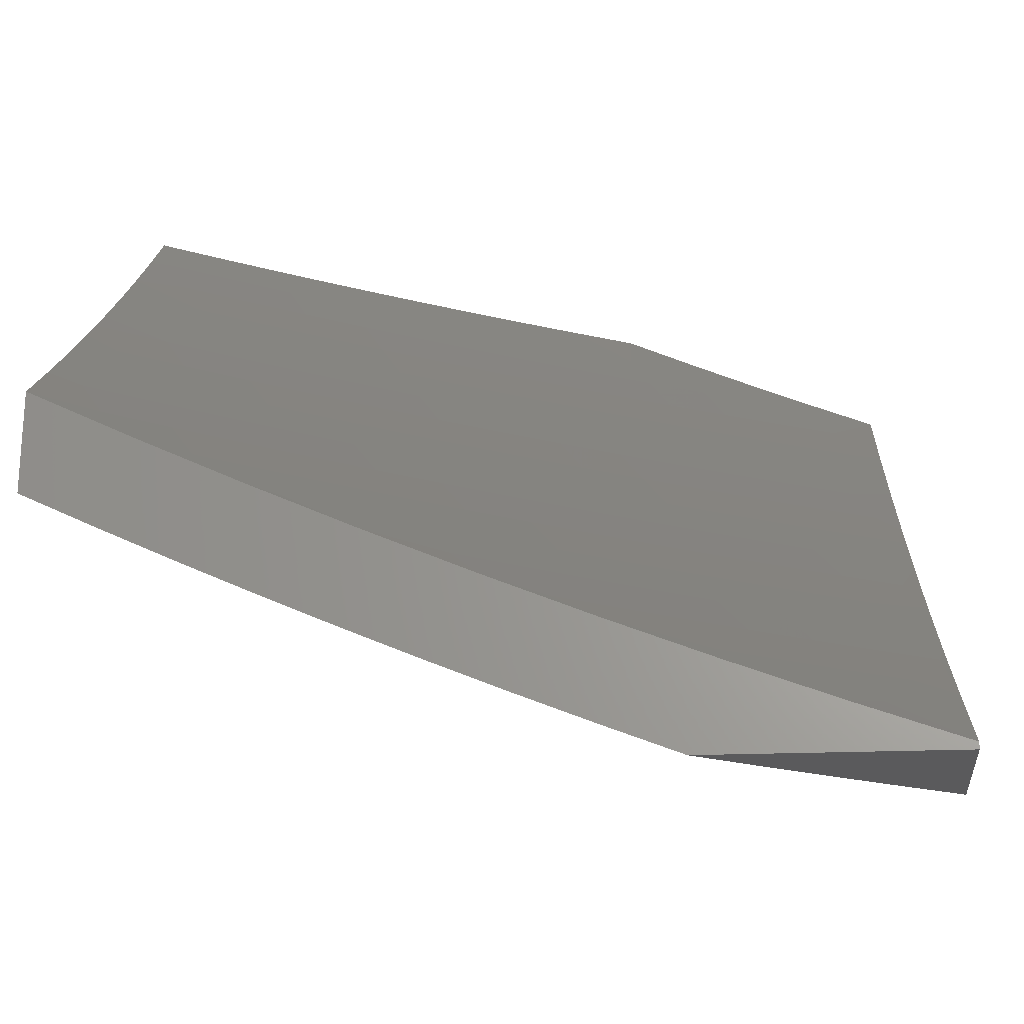
<metadata>
{"format":"stl","ext":"stl","renderer":"f3d","projection":"perspective","resolution":1024,"background":"white","views":[{"elev":-24.3,"azim":3.5,"up":"+Z"}]}
</metadata>
<code>
# stl→obj: 403 verts, 802 faces
v -3.878 6 -8.627
v -3.924 6.036 -8.576
v -4 6 -8.567
v -3.961 6.092 -8.514
v -4 6.086 -8.5
v -3.997 6.147 -8.452
v -4 6.171 -8.431
v -3.924 6.192 -8.452
v -3.96 6.247 -8.389
v -3.886 6.291 -8.389
v -3.92 6.346 -8.326
v -3.846 6.389 -8.326
v -3.88 6.444 -8.262
v -3.804 6.487 -8.262
v -3.837 6.542 -8.197
v -3.76 6.584 -8.197
v -3.792 6.639 -8.132
v -3.715 6.681 -8.132
v -3.745 6.736 -8.066
v -3.667 6.777 -8.066
v -3.76 6.798 -8
v -3.679 6.841 -8
v -3.588 6.817 -8.066
v -3.598 6.882 -8
v -3.509 6.856 -8.066
v -3.516 6.922 -8
v -3.43 6.894 -8.066
v -3.434 6.962 -8
v -3.351 6.931 -8.066
v -3.351 7 -8
v -3.271 6.968 -8.066
v -3.264 7 -8.038
v -3.176 7 -8.075
v -3.165 6.946 -8.132
v -3.088 7 -8.112
v -3.085 6.98 -8.132
v -3 7 -8.147
v -3.06 6.922 -8.197
v -3 6.881 -8.259
v -3.034 6.864 -8.262
v -3.008 6.805 -8.326
v -3.086 6.772 -8.326
v -3 6.76 -8.37
v -3.059 6.713 -8.389
v -3.032 6.653 -8.452
v -3.108 6.62 -8.452
v -3.08 6.56 -8.514
v -3.155 6.526 -8.514
v -3.126 6.467 -8.576
v -3.2 6.432 -8.576
v -3.171 6.372 -8.637
v -3.244 6.337 -8.637
v -3.213 6.277 -8.698
v -3.285 6.241 -8.698
v -3.254 6.181 -8.758
v -3.325 6.145 -8.758
v -3.293 6.085 -8.817
v -3.363 6.048 -8.817
v -3.26 6.025 -8.876
v -3.381 6 -8.847
v -3.255 6 -8.897
v -3.755 6 -8.685
v -3.818 6.023 -8.637
v -3.854 6.08 -8.576
v -3.889 6.136 -8.514
v -3.631 6 -8.741
v -3.712 6.008 -8.698
v -3.747 6.066 -8.637
v -3.783 6.122 -8.576
v -3.817 6.179 -8.514
v -3.852 6.235 -8.452
v -3.506 6 -8.795
v -3.537 6.031 -8.758
v -3.642 6.049 -8.698
v -3.676 6.107 -8.637
v -3.711 6.164 -8.576
v -3.745 6.221 -8.514
v -3.779 6.277 -8.452
v -3.813 6.333 -8.389
v -3.433 6.011 -8.817
v -3.467 6.07 -8.758
v -3.5 6.129 -8.698
v -3.571 6.089 -8.698
v -3.534 6.187 -8.637
v -3.605 6.147 -8.637
v -3.567 6.245 -8.576
v -3.639 6.205 -8.576
v -3.6 6.303 -8.514
v -3.673 6.262 -8.514
v -3.632 6.36 -8.452
v -3.706 6.319 -8.452
v -3.665 6.416 -8.389
v -3.739 6.375 -8.389
v -3.697 6.473 -8.326
v -3.772 6.431 -8.326
v -3.729 6.529 -8.262
v -3.19 6.061 -8.876
v -3.128 6 -8.945
v -3.089 6.034 -8.934
v -3 6 -8.992
v -3.019 6.068 -8.934
v -3 6.131 -8.893
v -3.05 6.129 -8.876
v -3.009 6.224 -8.817
v -3.08 6.191 -8.817
v -3.038 6.285 -8.758
v -3.111 6.252 -8.758
v -3.068 6.346 -8.698
v -3.141 6.312 -8.698
v -3.097 6.407 -8.637
v -3 6.26 -8.792
v -3 6.387 -8.69
v -3 6.513 -8.585
v -3.023 6.44 -8.637
v -3 6.637 -8.478
v -3.005 6.594 -8.514
v -3.052 6.5 -8.576
v -3.841 6.755 -8
v -3.823 6.694 -8.066
v -3.869 6.597 -8.132
v -3.913 6.499 -8.197
v -3.954 6.401 -8.262
v -4 6.339 -8.291
v -3.994 6.302 -8.326
v -4 6.256 -8.361
v -3.921 6.711 -8
v -3.901 6.651 -8.066
v -3.945 6.553 -8.132
v -4 6.504 -8.147
v -3.988 6.455 -8.197
v -4 6.422 -8.219
v -4 6.666 -8
v -3.978 6.607 -8.066
v -4 6.586 -8.074
v -3.396 6.108 -8.758
v -3.429 6.167 -8.698
v -3.357 6.205 -8.698
v -3.462 6.226 -8.637
v -3.389 6.264 -8.637
v -3.317 6.301 -8.637
v -3.494 6.284 -8.576
v -3.421 6.322 -8.576
v -3.348 6.36 -8.576
v -3.274 6.396 -8.576
v -3.526 6.342 -8.514
v -3.453 6.381 -8.514
v -3.379 6.418 -8.514
v -3.304 6.455 -8.514
v -3.23 6.491 -8.514
v -3.558 6.4 -8.452
v -3.484 6.439 -8.452
v -3.409 6.477 -8.452
v -3.334 6.514 -8.452
v -3.259 6.55 -8.452
v -3.184 6.585 -8.452
v -3.59 6.457 -8.389
v -3.515 6.496 -8.389
v -3.44 6.534 -8.389
v -3.364 6.572 -8.389
v -3.288 6.608 -8.389
v -3.212 6.644 -8.389
v -3.135 6.679 -8.389
v -3.621 6.513 -8.326
v -3.546 6.553 -8.326
v -3.47 6.592 -8.326
v -3.394 6.63 -8.326
v -3.317 6.666 -8.326
v -3.24 6.703 -8.326
v -3.163 6.738 -8.326
v -3.653 6.57 -8.262
v -3.576 6.61 -8.262
v -3.5 6.649 -8.262
v -3.423 6.687 -8.262
v -3.346 6.724 -8.262
v -3.268 6.76 -8.262
v -3.19 6.796 -8.262
v -3.112 6.83 -8.262
v -3.684 6.625 -8.197
v -3.607 6.666 -8.197
v -3.53 6.705 -8.197
v -3.452 6.744 -8.197
v -3.374 6.781 -8.197
v -3.296 6.818 -8.197
v -3.217 6.854 -8.197
v -3.139 6.888 -8.197
v -3.637 6.722 -8.132
v -3.222 6.121 -8.817
v -3.151 6.156 -8.817
v -3.12 6.095 -8.876
v -3.559 6.761 -8.132
v -3.481 6.8 -8.132
v -3.402 6.838 -8.132
v -3.323 6.875 -8.132
v -3.244 6.911 -8.132
v -3.182 6.217 -8.758
v -3.074 6.11 -9
v -3.077 6.184 -8.942
v -3 6.145 -9
v -3.006 6.218 -8.942
v -3 6.256 -8.914
v -3.036 6.279 -8.883
v -3 6.366 -8.827
v -3.065 6.341 -8.824
v -3.095 6.401 -8.764
v -3.168 6.367 -8.764
v -3.198 6.427 -8.703
v -3.272 6.391 -8.703
v -3.302 6.451 -8.642
v -3.376 6.414 -8.642
v -3.407 6.472 -8.58
v -3.482 6.434 -8.58
v -3.513 6.492 -8.518
v -3.588 6.453 -8.518
v -3.62 6.51 -8.455
v -3.695 6.469 -8.455
v -3.727 6.526 -8.392
v -3.803 6.484 -8.392
v -3.835 6.54 -8.328
v -3.911 6.496 -8.328
v -3.944 6.551 -8.263
v -4 6.513 -8.268
v -4 6.612 -8.18
v -3.148 6.15 -8.942
v -3.147 6.074 -9
v -3.219 6.115 -8.942
v -3.22 6.037 -9
v -3.289 6.079 -8.942
v -3.292 6 -9
v -3.36 6.042 -8.942
v -3.382 6 -8.964
v -3.429 6.005 -8.942
v -3.472 6 -8.928
v -3.463 6.064 -8.883
v -3.534 6.025 -8.883
v -3.568 6.084 -8.824
v -3.561 6 -8.891
v -3.639 6.044 -8.824
v -3.649 6 -8.852
v -3.709 6.003 -8.824
v -3.738 6 -8.813
v -3.744 6.061 -8.764
v -3.815 6.018 -8.764
v -3.851 6.075 -8.703
v -3.913 6 -8.732
v -3.921 6.032 -8.703
v -4 6 -8.69
v -3.958 6.088 -8.642
v -4 6.105 -8.608
v -3.994 6.143 -8.58
v -4 6.208 -8.525
v -3.922 6.188 -8.58
v -3.957 6.243 -8.518
v -3.849 6.231 -8.58
v -3.884 6.287 -8.518
v -3.777 6.273 -8.58
v -3.811 6.33 -8.518
v -3.703 6.315 -8.58
v -3.737 6.372 -8.518
v -3.63 6.356 -8.58
v -3.662 6.413 -8.518
v -3.556 6.395 -8.58
v -3.826 6 -8.773
v -3.992 6.298 -8.455
v -4 6.311 -8.441
v -3.918 6.342 -8.455
v -3.953 6.398 -8.392
v -3.844 6.386 -8.455
v -3.878 6.441 -8.392
v -3.77 6.428 -8.455
v -4 6.413 -8.355
v -3.986 6.452 -8.328
v -4 6.71 -8.091
v -3.931 6.704 -8.133
v -3.9 6.649 -8.198
v -3.977 6.606 -8.198
v -3.867 6.595 -8.263
v -3.963 6.757 -8.067
v -4 6.807 -8
v -3.91 6.857 -8
v -3.819 6.906 -8
v -3.805 6.844 -8.067
v -3.884 6.801 -8.067
v -3.853 6.747 -8.133
v -3.822 6.692 -8.198
v -3.791 6.637 -8.263
v -3.759 6.582 -8.328
v -3.726 6.885 -8.067
v -3.728 6.954 -8
v -3.646 6.926 -8.067
v -3.636 7 -8
v -3.566 6.966 -8.067
v -3.558 7 -8.037
v -3.479 7 -8.074
v -3.4 7 -8.11
v -3.457 6.949 -8.133
v -3.537 6.91 -8.133
v -3.377 6.986 -8.133
v -3.321 7 -8.144
v -3.35 6.93 -8.198
v -3.27 6.966 -8.198
v -3.243 6.909 -8.263
v -3.164 6.944 -8.263
v -3.138 6.886 -8.328
v -3.059 6.92 -8.328
v -3.033 6.861 -8.392
v -3 6.897 -8.371
v -3 6.793 -8.465
v -3.241 7 -8.178
v -3.161 7 -8.212
v -3.084 6.978 -8.263
v -3 7 -8.276
v -3.081 7 -8.244
v -3 6.688 -8.558
v -3.058 6.709 -8.518
v -3.085 6.768 -8.455
v -3.007 6.802 -8.455
v -3.111 6.827 -8.392
v -3 6.582 -8.649
v -3.003 6.589 -8.642
v -3.03 6.649 -8.58
v -3.134 6.675 -8.518
v -3.161 6.734 -8.455
v -3.238 6.699 -8.455
v -3.267 6.757 -8.392
v -3.344 6.721 -8.392
v -3.373 6.779 -8.328
v -3.451 6.741 -8.328
v -3.48 6.798 -8.263
v -3.558 6.759 -8.263
v -3.587 6.815 -8.198
v -3.666 6.775 -8.198
v -3.696 6.83 -8.133
v -3.775 6.789 -8.133
v -3 6.474 -8.739
v -3.049 6.496 -8.703
v -3.078 6.556 -8.642
v -3.106 6.616 -8.58
v -3.021 6.435 -8.764
v -3.108 6.246 -8.883
v -3.179 6.211 -8.883
v -3.251 6.176 -8.883
v -3.322 6.139 -8.883
v -3.393 6.102 -8.883
v -3.138 6.306 -8.824
v -3.21 6.272 -8.824
v -3.282 6.236 -8.824
v -3.354 6.199 -8.824
v -3.426 6.162 -8.824
v -3.497 6.123 -8.824
v -3.241 6.332 -8.764
v -3.345 6.355 -8.703
v -3.45 6.376 -8.642
v -3.227 6.487 -8.642
v -3.124 6.462 -8.703
v -3.153 6.522 -8.642
v -3.257 6.546 -8.58
v -3.181 6.581 -8.58
v -3.332 6.51 -8.58
v -3.362 6.568 -8.518
v -3.286 6.605 -8.518
v -3.392 6.626 -8.455
v -3.315 6.663 -8.455
v -3.421 6.684 -8.392
v -3.21 6.64 -8.518
v -3.401 6.836 -8.263
v -3.295 6.815 -8.328
v -3.322 6.873 -8.263
v -3.216 6.851 -8.328
v -3.429 6.892 -8.198
v -3.509 6.854 -8.198
v -3.189 6.793 -8.392
v -3.314 6.295 -8.764
v -3.386 6.258 -8.764
v -3.459 6.221 -8.764
v -3.531 6.182 -8.764
v -3.602 6.142 -8.764
v -3.673 6.102 -8.764
v -3.438 6.531 -8.518
v -3.468 6.588 -8.455
v -3.498 6.646 -8.392
v -3.528 6.703 -8.328
v -3.617 6.871 -8.133
v -3.418 6.318 -8.703
v -3.524 6.338 -8.642
v -3.544 6.55 -8.455
v -3.575 6.607 -8.392
v -3.605 6.663 -8.328
v -3.636 6.719 -8.263
v -3.491 6.279 -8.703
v -3.564 6.24 -8.703
v -3.636 6.2 -8.703
v -3.708 6.159 -8.703
v -3.78 6.118 -8.703
v -3.651 6.567 -8.392
v -3.682 6.623 -8.328
v -3.713 6.679 -8.263
v -3.744 6.734 -8.198
v -3.597 6.298 -8.642
v -3.67 6.258 -8.642
v -3.742 6.217 -8.642
v -3.815 6.174 -8.642
v -3.886 6.132 -8.642
v -3 6 -9
f 1 2 3
f 3 2 4
f 3 4 5
f 5 4 6
f 5 6 7
f 7 6 8
f 7 8 9
f 9 8 10
f 9 10 11
f 11 10 12
f 11 12 13
f 13 12 14
f 13 14 15
f 15 14 16
f 15 16 17
f 17 16 18
f 17 18 19
f 19 18 20
f 19 20 21
f 21 20 22
f 22 20 23
f 22 23 24
f 24 23 25
f 24 25 26
f 26 25 27
f 26 27 28
f 28 27 29
f 28 29 30
f 30 29 31
f 30 31 32
f 32 31 33
f 33 31 34
f 33 34 35
f 35 34 36
f 35 36 37
f 37 36 38
f 37 38 39
f 39 38 40
f 39 40 41
f 41 40 42
f 41 42 43
f 43 42 44
f 43 44 45
f 45 44 46
f 45 46 47
f 47 46 48
f 47 48 49
f 49 48 50
f 49 50 51
f 51 50 52
f 51 52 53
f 53 52 54
f 53 54 55
f 55 54 56
f 55 56 57
f 57 56 58
f 57 58 59
f 59 58 60
f 59 60 61
f 62 63 1
f 1 63 64
f 1 64 2
f 2 64 65
f 2 65 4
f 4 65 8
f 4 8 6
f 66 67 62
f 62 67 68
f 62 68 63
f 63 68 69
f 63 69 64
f 64 69 70
f 64 70 65
f 65 70 71
f 65 71 8
f 8 71 10
f 72 73 66
f 66 73 74
f 66 74 67
f 67 74 75
f 67 75 68
f 68 75 76
f 68 76 69
f 69 76 77
f 69 77 70
f 70 77 78
f 70 78 71
f 71 78 79
f 71 79 10
f 10 79 12
f 60 80 72
f 72 80 81
f 72 81 73
f 73 81 82
f 73 82 83
f 83 82 84
f 83 84 85
f 85 84 86
f 85 86 87
f 87 86 88
f 87 88 89
f 89 88 90
f 89 90 91
f 91 90 92
f 91 92 93
f 93 92 94
f 93 94 95
f 95 94 96
f 95 96 14
f 14 96 16
f 59 61 97
f 97 61 98
f 97 98 99
f 99 98 100
f 99 100 101
f 101 100 102
f 101 102 103
f 103 102 104
f 103 104 105
f 105 104 106
f 105 106 107
f 107 106 108
f 107 108 109
f 109 108 110
f 109 110 51
f 51 110 49
f 102 111 104
f 104 111 106
f 111 112 106
f 106 112 108
f 113 114 112
f 112 114 110
f 112 110 108
f 115 116 113
f 113 116 47
f 113 47 117
f 117 47 49
f 117 49 110
f 116 115 45
f 45 115 43
f 43 39 41
f 21 118 19
f 19 118 119
f 19 119 17
f 17 119 120
f 17 120 15
f 15 120 121
f 15 121 13
f 13 121 122
f 13 122 11
f 11 122 123
f 11 123 124
f 124 123 125
f 124 125 9
f 9 125 7
f 118 126 119
f 119 126 127
f 119 127 120
f 120 127 128
f 120 128 121
f 121 128 129
f 121 129 130
f 130 129 131
f 130 131 122
f 122 131 123
f 126 132 127
f 127 132 133
f 127 133 128
f 128 133 134
f 128 134 129
f 132 134 133
f 11 124 9
f 121 130 122
f 83 85 74
f 74 85 75
f 85 87 75
f 75 87 76
f 87 89 76
f 76 89 77
f 89 91 77
f 77 91 78
f 91 93 78
f 78 93 79
f 93 95 79
f 79 95 12
f 95 14 12
f 81 80 135
f 135 80 58
f 135 58 56
f 82 81 136
f 136 81 135
f 136 135 137
f 137 135 56
f 137 56 54
f 84 82 138
f 138 82 136
f 138 136 139
f 139 136 137
f 139 137 140
f 140 137 54
f 140 54 52
f 86 84 141
f 141 84 138
f 141 138 142
f 142 138 139
f 142 139 143
f 143 139 140
f 143 140 144
f 144 140 52
f 144 52 50
f 88 86 145
f 145 86 141
f 145 141 146
f 146 141 142
f 146 142 147
f 147 142 143
f 147 143 148
f 148 143 144
f 148 144 149
f 149 144 50
f 149 50 48
f 90 88 150
f 150 88 145
f 150 145 151
f 151 145 146
f 151 146 152
f 152 146 147
f 152 147 153
f 153 147 148
f 153 148 154
f 154 148 149
f 154 149 155
f 155 149 48
f 155 48 46
f 92 90 156
f 156 90 150
f 156 150 157
f 157 150 151
f 157 151 158
f 158 151 152
f 158 152 159
f 159 152 153
f 159 153 160
f 160 153 154
f 160 154 161
f 161 154 155
f 161 155 162
f 162 155 46
f 162 46 44
f 94 92 163
f 163 92 156
f 163 156 164
f 164 156 157
f 164 157 165
f 165 157 158
f 165 158 166
f 166 158 159
f 166 159 167
f 167 159 160
f 167 160 168
f 168 160 161
f 168 161 169
f 169 161 162
f 169 162 42
f 42 162 44
f 96 94 170
f 170 94 163
f 170 163 171
f 171 163 164
f 171 164 172
f 172 164 165
f 172 165 173
f 173 165 166
f 173 166 174
f 174 166 167
f 174 167 175
f 175 167 168
f 175 168 176
f 176 168 169
f 176 169 177
f 177 169 42
f 177 42 40
f 16 96 178
f 178 96 170
f 178 170 179
f 179 170 171
f 179 171 180
f 180 171 172
f 180 172 181
f 181 172 173
f 181 173 182
f 182 173 174
f 182 174 183
f 183 174 175
f 183 175 184
f 184 175 176
f 184 176 185
f 185 176 177
f 185 177 38
f 38 177 40
f 74 73 83
f 60 58 80
f 16 178 18
f 18 178 186
f 18 186 20
f 20 186 23
f 186 178 179
f 57 59 187
f 187 59 97
f 187 97 188
f 188 97 189
f 188 189 105
f 105 189 103
f 186 179 190
f 190 179 180
f 190 180 191
f 191 180 181
f 191 181 192
f 192 181 182
f 192 182 193
f 193 182 183
f 193 183 194
f 194 183 184
f 194 184 34
f 34 184 185
f 34 185 36
f 36 185 38
f 103 189 99
f 99 189 97
f 101 103 99
f 188 195 187
f 187 195 55
f 187 55 57
f 55 195 53
f 53 195 109
f 53 109 51
f 105 107 188
f 188 107 195
f 107 109 195
f 191 25 190
f 190 25 23
f 190 23 186
f 25 191 27
f 27 191 192
f 27 192 29
f 29 192 193
f 29 193 31
f 31 193 194
f 31 194 34
f 113 117 114
f 114 117 110
f 116 45 47
f 196 197 198
f 198 197 199
f 198 199 200
f 200 199 201
f 200 201 202
f 202 201 203
f 202 203 204
f 204 203 205
f 204 205 206
f 206 205 207
f 206 207 208
f 208 207 209
f 208 209 210
f 210 209 211
f 210 211 212
f 212 211 213
f 212 213 214
f 214 213 215
f 214 215 216
f 216 215 217
f 216 217 218
f 218 217 219
f 218 219 220
f 220 219 221
f 220 221 222
f 197 196 223
f 223 196 224
f 223 224 225
f 225 224 226
f 225 226 227
f 227 226 228
f 227 228 229
f 229 228 230
f 229 230 231
f 231 230 232
f 231 232 233
f 233 232 234
f 233 234 235
f 235 234 236
f 235 236 237
f 237 236 238
f 237 238 239
f 239 238 240
f 239 240 241
f 241 240 242
f 241 242 243
f 243 242 244
f 243 244 245
f 245 244 246
f 245 246 247
f 247 246 248
f 247 248 249
f 249 248 250
f 249 250 251
f 251 250 252
f 251 252 253
f 253 252 254
f 253 254 255
f 255 254 256
f 255 256 257
f 257 256 258
f 257 258 259
f 259 258 260
f 259 260 261
f 261 260 213
f 261 213 211
f 232 236 234
f 240 262 242
f 242 262 244
f 252 250 263
f 263 250 264
f 263 264 265
f 265 264 266
f 265 266 267
f 267 266 268
f 267 268 269
f 269 268 217
f 269 217 215
f 264 270 266
f 266 270 271
f 266 271 268
f 268 271 219
f 268 219 217
f 270 221 271
f 271 221 219
f 272 273 222
f 222 273 274
f 222 274 275
f 275 274 276
f 275 276 220
f 220 276 218
f 273 272 277
f 277 272 278
f 277 278 279
f 280 281 279
f 279 281 282
f 279 282 277
f 277 282 283
f 277 283 273
f 273 283 284
f 273 284 274
f 274 284 285
f 274 285 276
f 276 285 286
f 276 286 218
f 218 286 216
f 281 280 287
f 287 280 288
f 287 288 289
f 289 288 290
f 289 290 291
f 291 290 292
f 291 292 293
f 294 295 293
f 293 295 296
f 293 296 291
f 291 296 289
f 295 294 297
f 297 294 298
f 297 298 299
f 299 298 300
f 299 300 301
f 301 300 302
f 301 302 303
f 303 302 304
f 303 304 305
f 305 304 306
f 305 306 307
f 298 308 300
f 300 308 309
f 300 309 302
f 302 309 310
f 302 310 304
f 304 310 311
f 304 311 306
f 309 312 310
f 310 312 311
f 313 314 307
f 307 314 315
f 307 315 316
f 316 315 317
f 316 317 305
f 305 317 303
f 318 319 313
f 313 319 320
f 313 320 314
f 314 320 321
f 314 321 322
f 322 321 323
f 322 323 324
f 324 323 325
f 324 325 326
f 326 325 327
f 326 327 328
f 328 327 329
f 328 329 330
f 330 329 331
f 330 331 332
f 332 331 333
f 332 333 281
f 281 333 282
f 334 335 318
f 318 335 336
f 318 336 319
f 319 336 337
f 319 337 320
f 320 337 321
f 335 334 338
f 338 334 202
f 338 202 204
f 201 199 339
f 339 199 197
f 339 197 340
f 340 197 223
f 340 223 341
f 341 223 225
f 341 225 342
f 342 225 227
f 342 227 343
f 343 227 229
f 343 229 233
f 233 229 231
f 203 201 344
f 344 201 339
f 344 339 345
f 345 339 340
f 345 340 346
f 346 340 341
f 346 341 347
f 347 341 342
f 347 342 348
f 348 342 343
f 348 343 349
f 349 343 233
f 349 233 235
f 203 344 205
f 205 344 350
f 205 350 207
f 207 350 351
f 207 351 209
f 209 351 352
f 209 352 211
f 211 352 261
f 350 344 345
f 206 353 354
f 354 353 355
f 354 355 335
f 335 355 336
f 353 356 355
f 355 356 357
f 355 357 336
f 336 357 337
f 206 208 353
f 353 208 358
f 353 358 356
f 356 358 359
f 356 359 360
f 360 359 361
f 360 361 362
f 362 361 363
f 362 363 325
f 325 363 327
f 356 360 357
f 357 360 364
f 357 364 337
f 337 364 321
f 360 362 364
f 364 362 323
f 364 323 321
f 362 325 323
f 326 365 366
f 366 365 367
f 366 367 368
f 368 367 301
f 368 301 303
f 365 369 367
f 367 369 299
f 367 299 301
f 326 328 365
f 365 328 370
f 365 370 369
f 369 370 296
f 369 296 295
f 297 299 295
f 295 299 369
f 326 366 324
f 324 366 371
f 324 371 322
f 322 371 315
f 322 315 314
f 371 366 368
f 338 204 354
f 354 204 206
f 338 354 335
f 350 345 372
f 372 345 346
f 372 346 373
f 373 346 347
f 373 347 374
f 374 347 348
f 374 348 375
f 375 348 349
f 375 349 376
f 376 349 235
f 376 235 377
f 377 235 237
f 377 237 241
f 241 237 239
f 208 210 358
f 358 210 378
f 358 378 359
f 359 378 379
f 359 379 361
f 361 379 380
f 361 380 363
f 363 380 381
f 363 381 327
f 327 381 329
f 328 330 370
f 370 330 382
f 370 382 296
f 296 382 289
f 350 372 351
f 351 372 383
f 351 383 352
f 352 383 384
f 352 384 261
f 261 384 259
f 383 372 373
f 210 212 378
f 378 212 385
f 378 385 379
f 379 385 386
f 379 386 380
f 380 386 387
f 380 387 381
f 381 387 388
f 381 388 329
f 329 388 331
f 287 289 382
f 287 382 332
f 332 382 330
f 383 373 389
f 389 373 374
f 389 374 390
f 390 374 375
f 390 375 391
f 391 375 376
f 391 376 392
f 392 376 377
f 392 377 393
f 393 377 241
f 393 241 243
f 212 214 385
f 385 214 394
f 385 394 386
f 386 394 395
f 386 395 387
f 387 395 396
f 387 396 388
f 388 396 397
f 388 397 331
f 331 397 333
f 281 287 332
f 383 389 384
f 384 389 398
f 384 398 259
f 259 398 257
f 398 389 390
f 215 213 260
f 214 216 394
f 394 216 286
f 394 286 395
f 395 286 285
f 395 285 396
f 396 285 284
f 396 284 397
f 397 284 283
f 397 283 333
f 333 283 282
f 398 390 399
f 399 390 391
f 399 391 400
f 400 391 392
f 400 392 401
f 401 392 393
f 401 393 402
f 402 393 243
f 402 243 247
f 247 243 245
f 269 215 260
f 269 260 258
f 255 257 399
f 399 257 398
f 255 399 400
f 267 269 258
f 267 258 256
f 253 255 400
f 253 400 401
f 265 267 256
f 265 256 254
f 222 275 220
f 251 253 401
f 251 401 402
f 263 265 254
f 263 254 252
f 249 251 402
f 249 402 247
f 303 317 368
f 368 317 371
f 317 315 371
f 307 316 305
f 32 293 30
f 30 293 292
f 30 292 290
f 293 32 294
f 294 32 33
f 294 33 298
f 298 33 35
f 298 35 308
f 308 35 309
f 309 35 37
f 309 37 312
f 312 37 311
f 100 98 403
f 403 98 228
f 228 98 61
f 228 61 230
f 230 61 232
f 232 61 60
f 232 60 236
f 236 60 72
f 236 72 238
f 238 72 240
f 240 72 66
f 240 66 262
f 262 66 62
f 262 62 244
f 244 62 246
f 246 62 1
f 246 1 3
f 37 39 311
f 311 39 306
f 306 39 43
f 306 43 307
f 307 43 115
f 307 115 313
f 313 115 113
f 313 113 318
f 318 113 334
f 334 113 112
f 334 112 202
f 202 112 111
f 202 111 200
f 200 111 102
f 200 102 198
f 198 102 100
f 198 100 403
f 228 226 403
f 403 226 224
f 403 224 196
f 196 198 403
f 132 126 278
f 278 126 118
f 278 118 279
f 279 118 21
f 279 21 280
f 280 21 22
f 280 22 288
f 288 22 24
f 288 24 26
f 288 26 290
f 290 26 28
f 290 28 30
f 246 3 248
f 248 3 5
f 248 5 250
f 250 5 7
f 250 7 264
f 264 7 125
f 264 125 270
f 270 125 123
f 270 123 131
f 270 131 221
f 221 131 129
f 221 129 222
f 222 129 134
f 222 134 272
f 272 134 132
f 272 132 278

</code>
